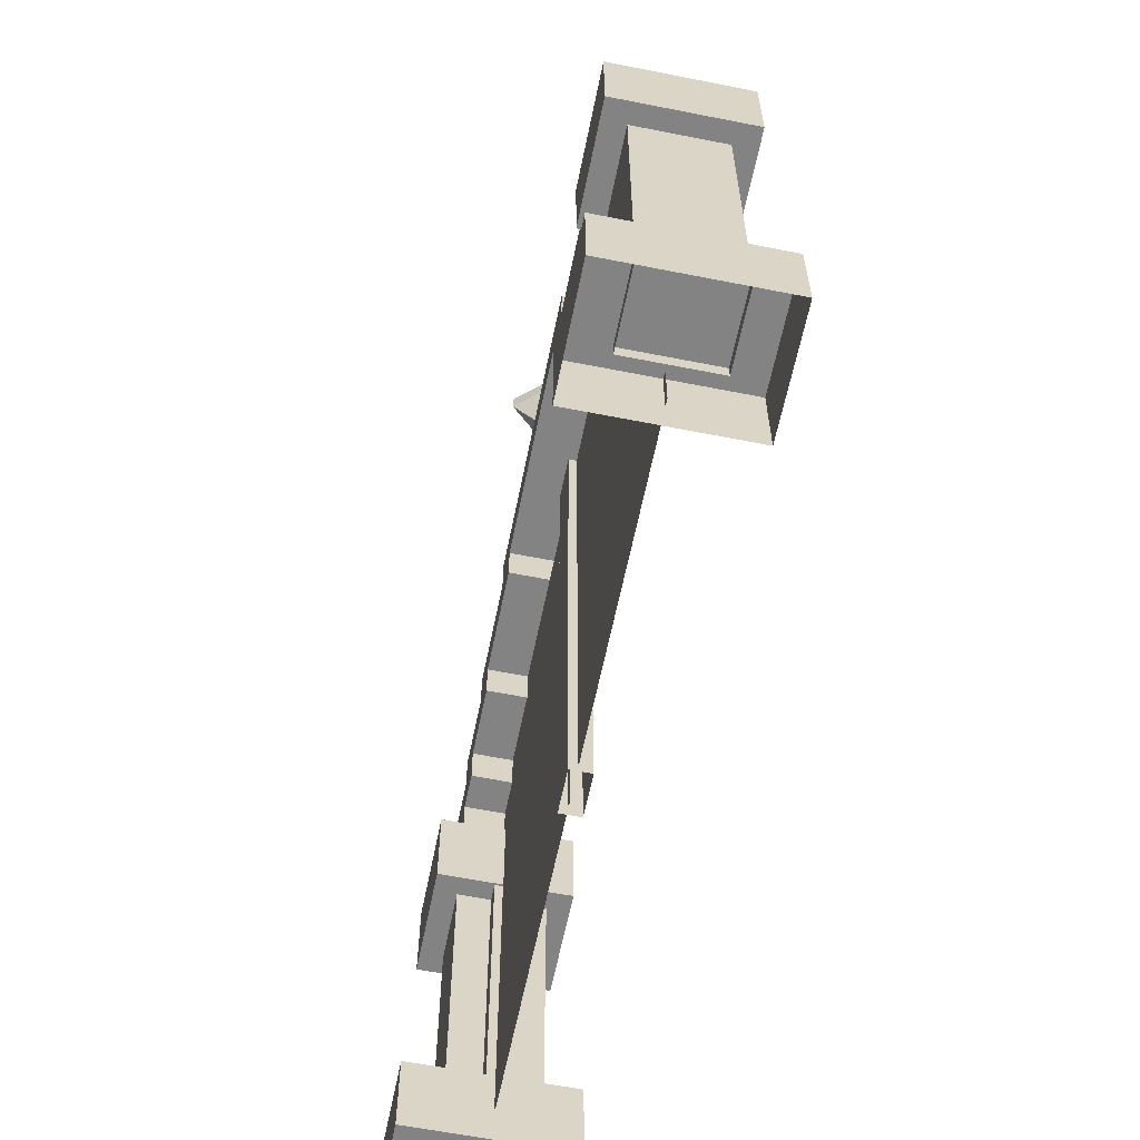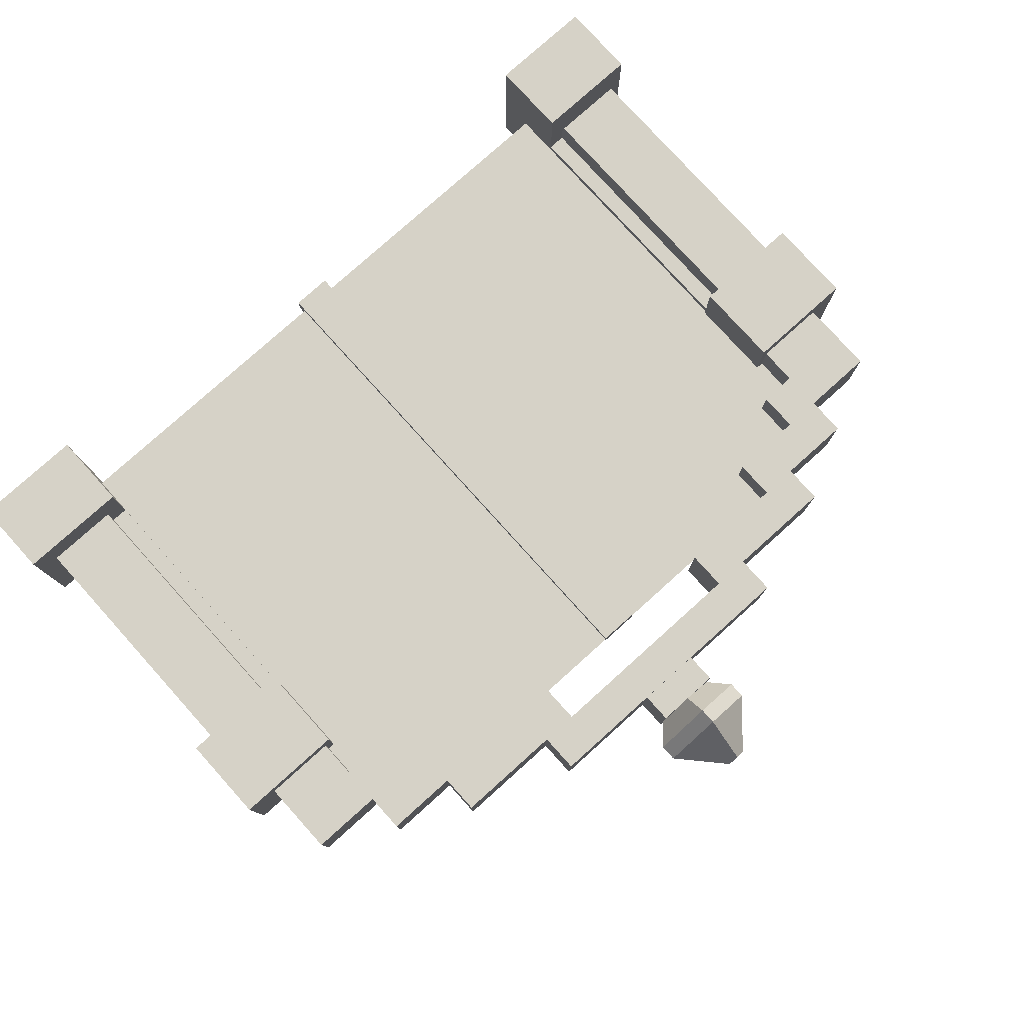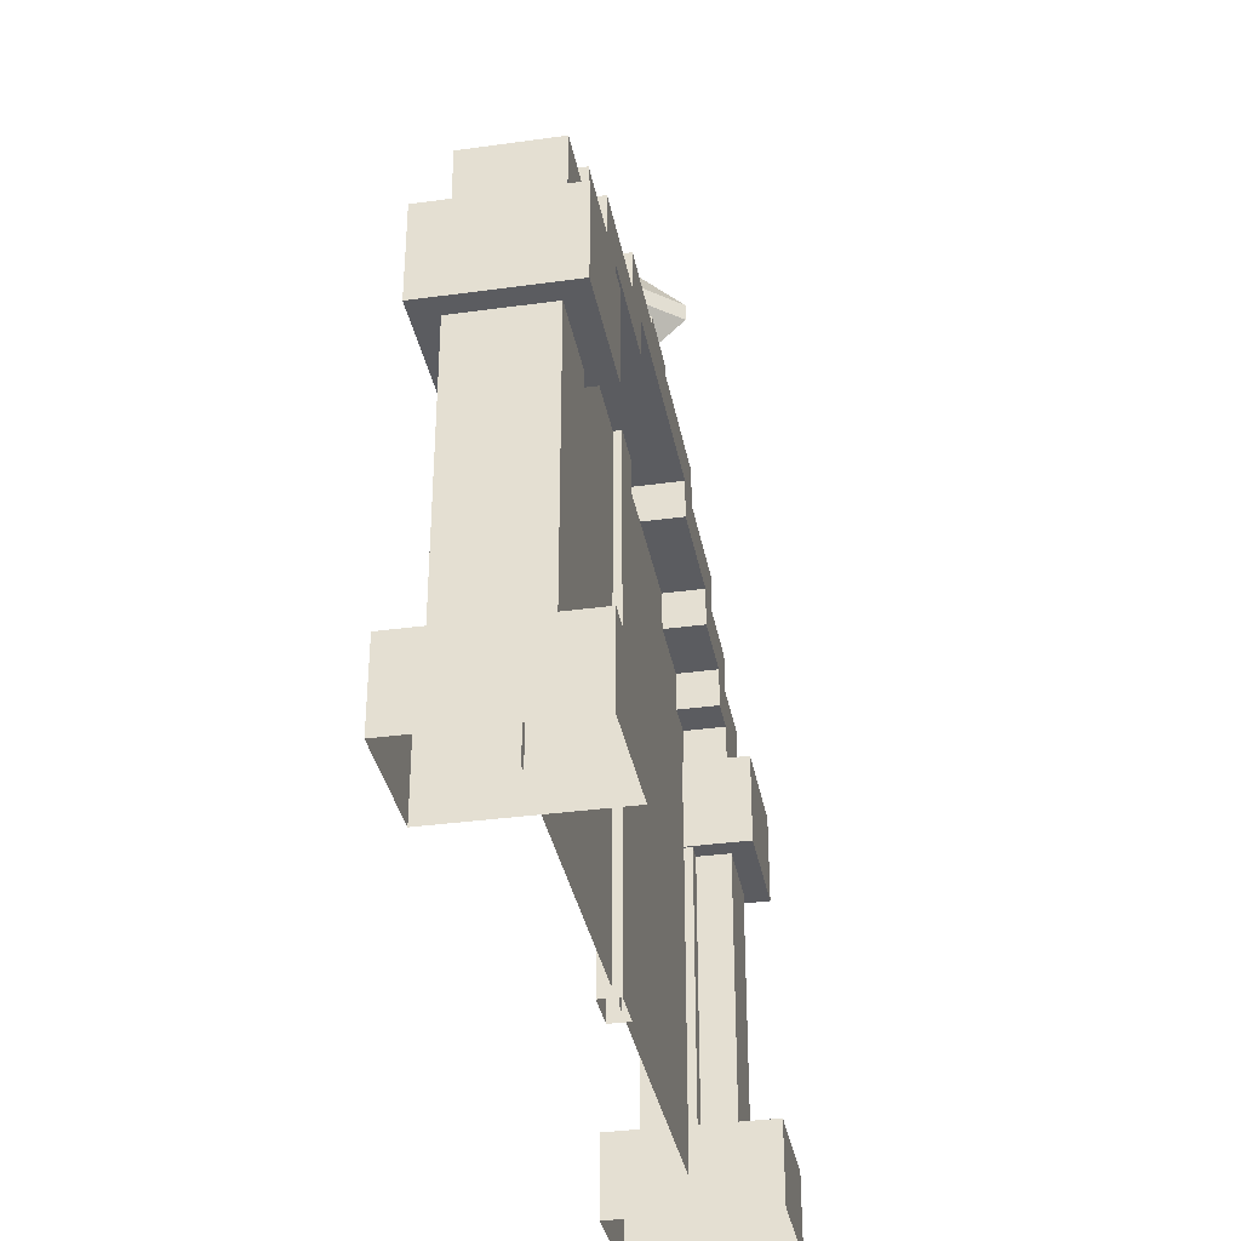
<metadata>
{"format":"obj","ext":"obj","renderer":"f3d","projection":"perspective","resolution":1024,"background":"white","views":[{"elev":-61.2,"azim":-101.4,"up":"+Z"},{"elev":78.6,"azim":-42.0,"up":"+Y"},{"elev":-34.7,"azim":100.5,"up":"+Z"}]}
</metadata>
<code>
g fort_ice_gate
v -0.2961 -0.1422 8.072
v -0.2961 -0.1422 0.363
v -0.2961 0.1477 0.363
v -0.2961 0.1477 8.072
v 3e-06 -0.1422 0.363
v -0.2961 -0.1422 0.363
v -0.2961 -0.1422 8.072
v 3e-06 -0.1422 8.072
v -0.2123 0.02392 0.5075
v -4.845 0.02392 0.5075
v -4.845 0.02392 8.072
v -0.2123 0.02392 8.072
v -6.389 0.9459 5.082
v -6.389 0.9459 6.38
v -6.389 -0.9408 6.38
v -6.389 -0.9408 5.082
v -6.416 -1.068 -1e-06
v -6.416 1.205 -1e-06
v -6.416 1.205 1.155
v -6.416 -1.068 1.155
v -5.022 -0.6167 0.9602
v -6.105 -0.6167 0.9602
v -6.105 -0.6167 5.096
v -5.022 -0.6167 5.096
v -6.389 -0.9408 5.082
v -6.389 -0.9408 6.38
v -4.739 -0.9408 6.38
v -4.739 -0.9408 5.082
v -4.739 -0.9408 5.082
v -4.739 -0.9408 6.38
v -4.739 0.9459 6.38
v -4.739 0.9459 5.082
v -5.022 0.6218 0.9602
v -5.022 -0.6167 0.9602
v -5.022 -0.6167 5.096
v -5.022 0.6218 5.096
v -4.768 -1.068 1.155
v -6.416 -1.068 1.155
v -6.416 1.205 1.155
v -4.768 1.205 1.155
v -4.768 -1.068 -3e-06
v -6.416 -1.068 -1e-06
v -6.416 -1.068 1.155
v -4.768 -1.068 1.155
v -4.739 0.9459 6.38
v -4.739 -0.9408 6.38
v -6.389 -0.9408 6.38
v -6.389 0.9459 6.38
v -4.768 1.205 -3e-06
v -4.768 -1.068 -3e-06
v -4.768 -1.068 1.155
v -4.768 1.205 1.155
v -6.105 -0.6167 0.9602
v -6.105 0.6218 0.9602
v -6.105 0.6218 5.096
v -6.105 -0.6167 5.096
v -6.389 0.9459 5.082
v -6.389 -0.9408 5.082
v -4.739 -0.9408 5.082
v -4.739 0.9459 5.082
v -4.768 -0.1401 1.155
v -5.05 -0.1401 1.155
v -5.05 -0.1401 5.096
v -4.768 -0.1401 5.096
v -4.768 0.1498 5.096
v -4.768 0.1498 1.155
v -4.768 -0.1401 1.155
v -4.768 -0.1401 5.096
v -5.05 0.1498 1.155
v -5.05 0.1498 5.096
v -5.05 -0.1401 5.096
v -5.05 -0.1401 1.155
v -3.769 0.6158 8.672
v -2.154 0.6162 8.672
v -2.154 -0.6159 8.672
v -3.769 -0.6158 8.672
v -1.616 -0.6159 8.096
v -1.616 -0.6159 8.672
v -1.616 0.6163 8.672
v -1.616 0.6165 8.096
v -3.769 -0.6158 8.672
v -3.769 -0.6159 8.096
v -3.769 0.6159 8.096
v -3.769 0.6158 8.672
v -3.231 0.6162 7.519
v -4.308 0.6159 7.519
v -4.308 -0.6159 7.519
v -3.231 -0.6159 7.519
v -5.923 -0.6158 7.519
v -5.923 -0.6158 6.38
v -5.923 0.6158 6.38
v -5.923 0.6146 7.519
v -3.769 -0.6159 8.096
v -4.846 -0.6158 8.096
v -4.846 0.6156 8.096
v -3.769 0.6159 8.096
v 2e-06 -0.6159 9.249
v -2.154 -0.6159 9.249
v -2.154 0.6161 9.249
v 2e-06 0.6166 9.249
v -4.846 -0.6159 6.944
v -4.846 -0.6158 7.519
v -4.308 -0.6159 6.944
v -5.923 -0.6158 7.519
v -5.923 -0.6158 6.38
v -4.846 -0.6159 6.38
v -4.308 -0.6159 7.519
v -4.846 -0.6158 8.096
v -3.769 -0.6159 8.096
v -3.231 -0.6159 7.519
v -3.231 -0.6159 8.096
v -3.769 -0.6158 8.672
v -2.154 -0.6159 8.672
v -1.616 -0.6159 8.096
v -1.616 -0.6159 8.672
v -2.154 -0.6159 9.249
v 2e-06 -0.6159 9.249
v 2e-06 -0.6159 8.672
v -4.846 0.6156 8.096
v -4.846 -0.6158 8.096
v -4.846 -0.6158 7.519
v -4.846 0.6158 7.519
v -3.231 -0.6159 8.096
v -1.616 -0.6159 8.096
v -1.616 0.6165 8.096
v -3.231 0.6161 8.096
v -4.308 -0.6159 6.944
v -4.308 -0.6159 7.519
v -4.308 0.6159 7.519
v -4.308 0.616 6.944
v -4.846 0.6158 7.519
v -4.846 -0.6158 7.519
v -5.923 -0.6158 7.519
v -5.923 0.6146 7.519
v -4.846 -0.6159 6.38
v -4.846 -0.6159 6.944
v -4.846 0.6159 6.944
v -4.846 0.616 6.38
v -3.231 -0.6159 7.519
v -3.231 -0.6159 8.096
v -3.231 0.6161 8.096
v -3.231 0.6162 7.519
v -4.846 -0.6159 6.944
v -4.308 -0.6159 6.944
v -4.308 0.616 6.944
v -4.846 0.6159 6.944
v -2.154 -0.6159 9.249
v -2.154 -0.6159 8.672
v -2.154 0.6162 8.672
v -2.154 0.6161 9.249
v 2e-06 -0.6159 8.672
v 2e-06 0.6168 8.672
v -1.616 0.6163 8.672
v -1.616 -0.6159 8.672
v 0.2961 -0.1422 8.072
v 0.2961 0.1477 8.072
v 0.2961 0.1477 0.363
v 0.2961 -0.1422 0.363
v 3e-06 -0.1422 0.363
v 3e-06 -0.1422 8.072
v 0.2961 -0.1422 8.072
v 0.2961 -0.1422 0.363
v 0.2128 0.02392 0.5075
v 0.2128 0.02392 8.072
v 4.845 0.02392 8.072
v 4.845 0.02392 0.5075
v 6.389 0.9459 5.082
v 6.389 -0.9408 5.082
v 6.389 -0.9408 6.38
v 6.389 0.9459 6.38
v 6.343 -1.068 -1e-06
v 6.343 -1.068 1.155
v 6.343 1.205 1.155
v 6.343 1.205 -1e-06
v 5.022 -0.6167 0.9602
v 5.022 -0.6167 5.096
v 6.105 -0.6167 5.096
v 6.105 -0.6167 0.9602
v 6.389 -0.9408 5.082
v 4.739 -0.9408 5.082
v 4.739 -0.9408 6.38
v 6.389 -0.9408 6.38
v 4.739 -0.9408 5.082
v 4.739 0.9459 5.082
v 4.739 0.9459 6.38
v 4.739 -0.9408 6.38
v 5.022 0.6218 1.193
v 5.022 0.6218 5.328
v 5.022 -0.6167 5.096
v 5.022 -0.6167 0.9602
v 4.768 -1.068 1.155
v 4.768 1.205 1.155
v 6.343 1.205 1.155
v 6.343 -1.068 1.155
v 4.768 -1.068 -3e-06
v 4.768 -1.068 1.155
v 6.343 -1.068 1.155
v 6.343 -1.068 -1e-06
v 4.739 0.9459 6.38
v 6.389 0.9459 6.38
v 6.389 -0.9408 6.38
v 4.739 -0.9408 6.38
v 4.768 1.205 -3e-06
v 4.768 1.205 1.155
v 4.768 -1.068 1.155
v 4.768 -1.068 -3e-06
v 6.105 -0.6167 0.9602
v 6.105 -0.6167 5.096
v 6.105 0.6218 5.328
v 6.105 0.6218 1.193
v 6.389 0.9459 5.082
v 4.739 0.9459 5.082
v 4.739 -0.9408 5.082
v 6.389 -0.9408 5.082
v 4.768 -0.1401 1.155
v 4.768 -0.1401 5.096
v 5.05 -0.1401 5.096
v 5.05 -0.1401 1.155
v 4.768 0.1498 5.096
v 4.768 -0.1401 5.096
v 4.768 -0.1401 1.155
v 4.768 0.1498 1.155
v 5.05 0.1498 1.155
v 5.05 -0.1401 1.155
v 5.05 -0.1401 5.096
v 5.05 0.1498 5.096
v 3.769 0.6158 8.672
v 3.769 -0.6158 8.672
v 2.154 -0.6159 8.672
v 2.154 0.6162 8.672
v 1.616 -0.6159 8.096
v 1.616 0.6165 8.096
v 1.616 0.6163 8.672
v 1.616 -0.6159 8.672
v 3.769 -0.6158 8.672
v 3.769 0.6158 8.672
v 3.769 0.6159 8.096
v 3.769 -0.6159 8.096
v 3.231 0.6162 7.519
v 3.231 -0.6159 7.519
v 4.308 -0.6159 7.519
v 4.308 0.6159 7.519
v 5.923 -0.6158 7.519
v 5.923 0.6146 7.519
v 5.923 0.6158 6.38
v 5.923 -0.6158 6.38
v 3.769 -0.6159 8.096
v 3.769 0.6159 8.096
v 4.846 0.6156 8.096
v 4.846 -0.6158 8.096
v 2e-06 -0.6159 9.249
v 2e-06 0.6166 9.249
v 2.154 0.6161 9.249
v 2.154 -0.6159 9.249
v 4.846 -0.6159 6.944
v 4.308 -0.6159 6.944
v 4.846 -0.6158 7.519
v 5.923 -0.6158 7.519
v 5.923 -0.6158 6.38
v 4.846 -0.6159 6.38
v 4.308 -0.6159 7.519
v 4.846 -0.6158 8.096
v 3.769 -0.6159 8.096
v 3.231 -0.6159 7.519
v 3.231 -0.6159 8.096
v 3.769 -0.6158 8.672
v 2.154 -0.6159 8.672
v 1.616 -0.6159 8.096
v 1.616 -0.6159 8.672
v 2.154 -0.6159 9.249
v 2e-06 -0.6159 9.249
v 2e-06 -0.6159 8.672
v 4.846 0.6156 8.096
v 4.846 0.6158 7.519
v 4.846 -0.6158 7.519
v 4.846 -0.6158 8.096
v 3.231 -0.6159 8.096
v 3.231 0.6161 8.096
v 1.616 0.6165 8.096
v 1.616 -0.6159 8.096
v 4.308 -0.6159 6.944
v 4.308 0.616 6.944
v 4.308 0.6159 7.519
v 4.308 -0.6159 7.519
v 4.846 0.6158 7.519
v 5.923 0.6146 7.519
v 5.923 -0.6158 7.519
v 4.846 -0.6158 7.519
v 4.846 -0.6159 6.38
v 4.846 0.616 6.38
v 4.846 0.6159 6.944
v 4.846 -0.6159 6.944
v 3.231 -0.6159 7.519
v 3.231 0.6162 7.519
v 3.231 0.6161 8.096
v 3.231 -0.6159 8.096
v 4.846 -0.6159 6.944
v 4.846 0.6159 6.944
v 4.308 0.616 6.944
v 4.308 -0.6159 6.944
v 2.154 -0.6159 9.249
v 2.154 0.6161 9.249
v 2.154 0.6162 8.672
v 2.154 -0.6159 8.672
v 2e-06 -0.6159 8.672
v 1.616 -0.6159 8.672
v 1.616 0.6163 8.672
v 2e-06 0.6168 8.672
v 0.4648 0.5554 9.229
v 0.4648 -0.5503 9.229
v 0.4648 -0.5503 9.697
v 0.4648 0.5554 9.697
v 0.4648 -0.5503 9.229
v -0.502 -0.5503 9.229
v -0.502 -0.5503 9.697
v 0.4648 -0.5503 9.697
v -0.502 -0.5503 9.229
v -0.502 0.5554 9.229
v -0.502 0.5554 9.697
v -0.502 -0.5503 9.697
v -0.502 0.5554 9.697
v 0.4648 0.5554 9.697
v 0.4648 -0.5503 9.697
v -0.502 -0.5503 9.697
v 0.4648 0.5554 9.229
v -0.502 0.5554 9.229
v -0.502 -0.5503 9.229
v 0.4648 -0.5503 9.229
v -0.2961 -0.1422 8.072
v -0.2961 0.1477 8.072
v 3e-06 0.1477 8.072
v 3e-06 -0.1422 8.072
v 3e-06 -0.1422 8.072
v 3e-06 0.1477 8.072
v 0.2961 0.1477 8.072
v 0.2961 -0.1422 8.072
v -5.05 -0.1401 5.096
v -5.05 0.1498 5.096
v -4.768 0.1498 5.096
v -4.768 -0.1401 5.096
v 4.768 -0.1401 5.096
v 4.768 0.1498 5.096
v 5.05 0.1498 5.096
v 5.05 -0.1401 5.096
v -0.02943 -0.1344 10.92
v -0.1748 0.0319 10.92
v -0.02943 0.1982 10.92
v 0.116 0.0319 10.92
v -0.02943 -0.5125 9.686
v -0.02943 -0.8431 10
v 0.7356 0.0319 10
v 0.4466 0.0319 9.686
v -0.02943 -0.8431 10
v -0.02943 -0.8431 10.24
v 0.7356 0.0319 10.24
v 0.7356 0.0319 10
v -0.02943 -0.8431 10.24
v -0.02943 -0.1344 10.92
v 0.116 0.0319 10.92
v 0.7356 0.0319 10.24
v -0.5055 0.0319 9.686
v -0.7945 0.0319 10
v -0.02943 -0.8431 10
v -0.02943 -0.5125 9.686
v -0.7945 0.0319 10
v -0.7945 0.0319 10.24
v -0.02943 -0.8431 10.24
v -0.02943 -0.8431 10
v -0.7945 0.0319 10.24
v -0.1748 0.0319 10.92
v -0.02943 -0.1344 10.92
v -0.02943 -0.8431 10.24
v -0.02943 0.5763 9.686
v -0.02943 0.9069 10
v -0.7945 0.0319 10
v -0.5055 0.0319 9.686
v -0.02943 0.9069 10
v -0.02943 0.9069 10.24
v -0.7945 0.0319 10.24
v -0.7945 0.0319 10
v -0.02943 0.9069 10.24
v -0.02943 0.1982 10.92
v -0.1748 0.0319 10.92
v -0.7945 0.0319 10.24
v 0.4466 0.0319 9.686
v 0.7356 0.0319 10
v -0.02943 0.9069 10
v -0.02943 0.5763 9.686
v 0.7356 0.0319 10
v 0.7356 0.0319 10.24
v -0.02943 0.9069 10.24
v -0.02943 0.9069 10
v 0.7356 0.0319 10.24
v 0.116 0.0319 10.92
v -0.02943 0.1982 10.92
v -0.02943 0.9069 10.24
v 0.4648 0.5554 9.229
v 0.4648 0.5554 9.697
v -0.502 0.5554 9.697
v -0.502 0.5554 9.229
v -4.846 0.6159 6.944
v -4.308 0.616 6.944
v -4.846 0.6158 7.519
v -5.923 0.6163 7.519
v -5.923 0.6158 6.38
v -4.846 0.616 6.38
v -4.308 0.6159 7.519
v -4.846 0.6156 8.096
v -3.769 0.6159 8.096
v -3.231 0.6162 7.519
v -3.231 0.6161 8.096
v -3.769 0.6158 8.672
v -2.154 0.6162 8.672
v -1.616 0.6165 8.096
v -1.616 0.6163 8.672
v -2.154 0.6161 9.249
v 2e-06 0.6166 9.249
v 2e-06 0.6168 8.672
v 4.846 0.6159 6.944
v 4.846 0.6158 7.519
v 4.308 0.616 6.944
v 5.923 0.6163 7.519
v 5.923 0.6158 6.38
v 4.846 0.616 6.38
v 4.308 0.6159 7.519
v 4.846 0.6156 8.096
v 3.769 0.6159 8.096
v 3.231 0.6162 7.519
v 3.231 0.6161 8.096
v 3.769 0.6158 8.672
v 2.154 0.6162 8.672
v 1.616 0.6165 8.096
v 1.616 0.6163 8.672
v 2.154 0.6161 9.249
v 2e-06 0.6166 9.249
v 2e-06 0.6168 8.672
v 3e-06 0.1477 0.363
v 3e-06 0.1477 8.072
v -0.2961 0.1477 8.072
v -0.2961 0.1477 0.363
v 3e-06 0.1477 0.363
v 0.2961 0.1477 0.363
v 0.2961 0.1477 8.072
v 3e-06 0.1477 8.072
v -6.389 0.9459 5.082
v -4.739 0.9459 5.082
v -4.739 0.9459 6.38
v -6.389 0.9459 6.38
v 6.389 0.9459 5.082
v 6.389 0.9459 6.38
v 4.739 0.9459 6.38
v 4.739 0.9459 5.082
v -5.022 0.6218 0.9602
v -5.022 0.6218 5.096
v -6.105 0.6218 5.096
v -6.105 0.6218 0.9602
v 5.022 0.6218 1.193
v 6.105 0.6218 1.193
v 6.105 0.6218 5.328
v 5.022 0.6218 5.328
v -4.768 1.205 -3e-06
v -4.768 1.205 1.155
v -6.416 1.205 1.155
v -6.416 1.205 -1e-06
v 4.768 1.205 -3e-06
v 6.343 1.205 -1e-06
v 6.343 1.205 1.155
v 4.768 1.205 1.155
v -0.2123 0.0319 0.5075
v -0.2123 0.0319 8.072
v -4.845 0.0319 8.072
v -4.845 0.0319 0.5075
v 0.2128 0.0319 0.5075
v 4.845 0.0319 0.5075
v 4.845 0.0319 8.072
v 0.2128 0.0319 8.072
v -4.768 0.1498 1.155
v -4.768 0.1498 5.096
v -5.05 0.1498 5.096
v -5.05 0.1498 1.155
v 4.768 0.1498 1.155
v 5.05 0.1498 1.155
v 5.05 0.1498 5.096
v 4.768 0.1498 5.096
g fort_ice_gate_0
f -482 -483 -484
f -481 -482 -484
f -478 -479 -480
f -477 -478 -480
f -474 -475 -476
f -473 -474 -476
f -470 -471 -472
f -469 -470 -472
f -466 -467 -468
f -465 -466 -468
f -462 -463 -464
f -461 -462 -464
f -458 -459 -460
f -457 -458 -460
f -454 -455 -456
f -453 -454 -456
f -450 -451 -452
f -449 -450 -452
f -446 -447 -448
f -445 -446 -448
f -442 -443 -444
f -441 -442 -444
f -438 -439 -440
f -437 -438 -440
f -434 -435 -436
f -433 -434 -436
f -430 -431 -432
f -429 -430 -432
f -426 -427 -428
f -425 -426 -428
f -422 -423 -424
f -421 -422 -424
f -418 -419 -420
f -417 -418 -420
f -414 -415 -416
f -413 -414 -416
f -410 -411 -412
f -409 -410 -412
f -406 -407 -408
f -405 -406 -408
f -402 -403 -404
f -401 -402 -404
f -398 -399 -400
f -397 -398 -400
f -394 -395 -396
f -393 -394 -396
f -390 -391 -392
f -389 -390 -392
f -386 -387 -388
f -385 -386 -388
f -382 -383 -384
f -383 -381 -384
f -384 -381 -380
f -379 -384 -380
f -378 -383 -382
f -383 -378 -377
f -377 -378 -376
f -375 -376 -378
f -374 -376 -375
f -376 -374 -373
f -373 -374 -372
f -371 -372 -374
f -370 -372 -371
f -372 -370 -369
f -370 -368 -369
f -367 -368 -370
f -364 -365 -366
f -363 -364 -366
f -360 -361 -362
f -359 -360 -362
f -356 -357 -358
f -355 -356 -358
f -352 -353 -354
f -351 -352 -354
f -348 -349 -350
f -347 -348 -350
f -344 -345 -346
f -343 -344 -346
f -340 -341 -342
f -339 -340 -342
f -336 -337 -338
f -335 -336 -338
f -332 -333 -334
f -331 -332 -334
f -328 -329 -330
f -327 -328 -330
f -324 -325 -326
f -323 -324 -326
f -320 -321 -322
f -319 -320 -322
f -316 -317 -318
f -315 -316 -318
f -312 -313 -314
f -311 -312 -314
f -308 -309 -310
f -307 -308 -310
f -304 -305 -306
f -303 -304 -306
f -300 -301 -302
f -299 -300 -302
f -296 -297 -298
f -295 -296 -298
f -292 -293 -294
f -291 -292 -294
f -288 -289 -290
f -287 -288 -290
f -284 -285 -286
f -283 -284 -286
f -280 -281 -282
f -279 -280 -282
f -276 -277 -278
f -275 -276 -278
f -272 -273 -274
f -271 -272 -274
f -268 -269 -270
f -267 -268 -270
f -264 -265 -266
f -263 -264 -266
f -260 -261 -262
f -259 -260 -262
f -256 -257 -258
f -255 -256 -258
f -252 -253 -254
f -251 -252 -254
f -248 -249 -250
f -247 -248 -250
f -244 -245 -246
f -243 -244 -246
f -240 -241 -242
f -239 -240 -242
f -236 -237 -238
f -235 -236 -238
f -232 -233 -234
f -231 -232 -234
f -228 -229 -230
f -227 -228 -230
f -227 -230 -226
f -230 -225 -226
f -228 -224 -229
f -224 -228 -223
f -224 -223 -222
f -222 -221 -224
f -222 -220 -221
f -220 -222 -219
f -220 -219 -218
f -218 -217 -220
f -218 -216 -217
f -216 -218 -215
f -214 -216 -215
f -214 -213 -216
f -210 -211 -212
f -209 -210 -212
f -206 -207 -208
f -205 -206 -208
f -202 -203 -204
f -201 -202 -204
f -198 -199 -200
f -197 -198 -200
f -194 -195 -196
f -193 -194 -196
f -190 -191 -192
f -189 -190 -192
f -186 -187 -188
f -185 -186 -188
f -182 -183 -184
f -181 -182 -184
f -178 -179 -180
f -177 -178 -180
f -174 -175 -176
f -173 -174 -176
f -170 -171 -172
f -169 -170 -172
f -166 -167 -168
f -165 -166 -168
f -162 -163 -164
f -161 -162 -164
f -158 -159 -160
f -157 -158 -160
f -154 -155 -156
f -153 -154 -156
f -150 -151 -152
f -149 -150 -152
f -146 -147 -148
f -145 -146 -148
f -142 -143 -144
f -141 -142 -144
f -138 -139 -140
f -137 -138 -140
f -134 -135 -136
f -133 -134 -136
f -130 -131 -132
f -129 -130 -132
f -126 -127 -128
f -125 -126 -128
f -122 -123 -124
f -121 -122 -124
f -118 -119 -120
f -117 -118 -120
f -114 -115 -116
f -113 -114 -116
f -110 -111 -112
f -109 -110 -112
f -106 -107 -108
f -105 -106 -108
f -102 -103 -104
f -101 -102 -104
f -98 -99 -100
f -97 -98 -100
f -94 -95 -96
f -93 -94 -96
f -90 -91 -92
f -89 -90 -92
f -86 -87 -88
f -85 -86 -88
f -82 -83 -84
f -81 -82 -84
f -81 -84 -80
f -84 -79 -80
f -82 -78 -83
f -78 -82 -77
f -78 -77 -76
f -76 -75 -78
f -76 -74 -75
f -74 -76 -73
f -74 -73 -72
f -72 -71 -74
f -72 -70 -71
f -70 -72 -69
f -68 -70 -69
f -68 -67 -70
f -64 -65 -66
f -65 -63 -66
f -66 -63 -62
f -61 -66 -62
f -60 -65 -64
f -65 -60 -59
f -59 -60 -58
f -57 -58 -60
f -56 -58 -57
f -58 -56 -55
f -55 -56 -54
f -53 -54 -56
f -52 -54 -53
f -54 -52 -51
f -52 -50 -51
f -49 -50 -52
f -46 -47 -48
f -45 -46 -48
f -42 -43 -44
f -41 -42 -44
f -38 -39 -40
f -37 -38 -40
f -34 -35 -36
f -33 -34 -36
f -30 -31 -32
f -29 -30 -32
f -26 -27 -28
f -25 -26 -28
f -22 -23 -24
f -21 -22 -24
f -18 -19 -20
f -17 -18 -20
f -14 -15 -16
f -13 -14 -16
f -10 -11 -12
f -9 -10 -12
f -6 -7 -8
f -5 -6 -8
f -2 -3 -4
f -1 -2 -4

</code>
